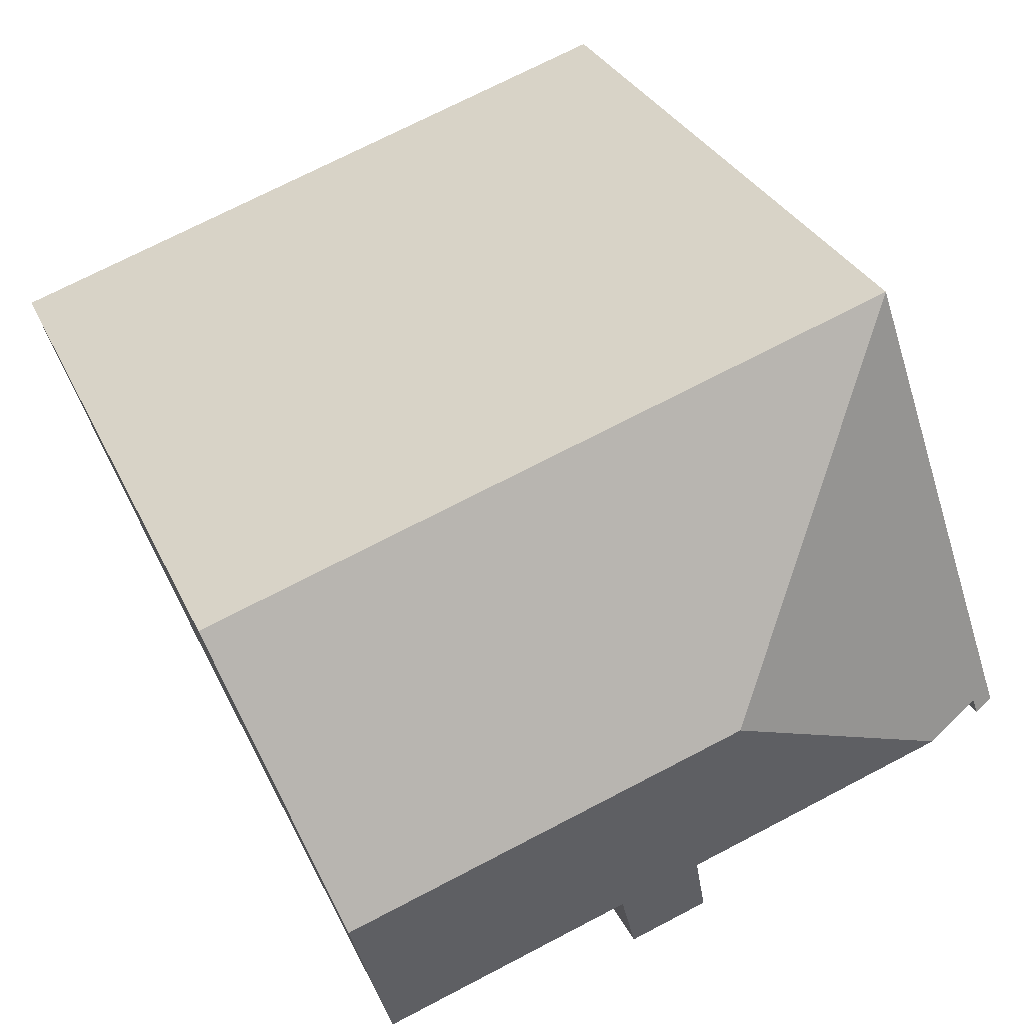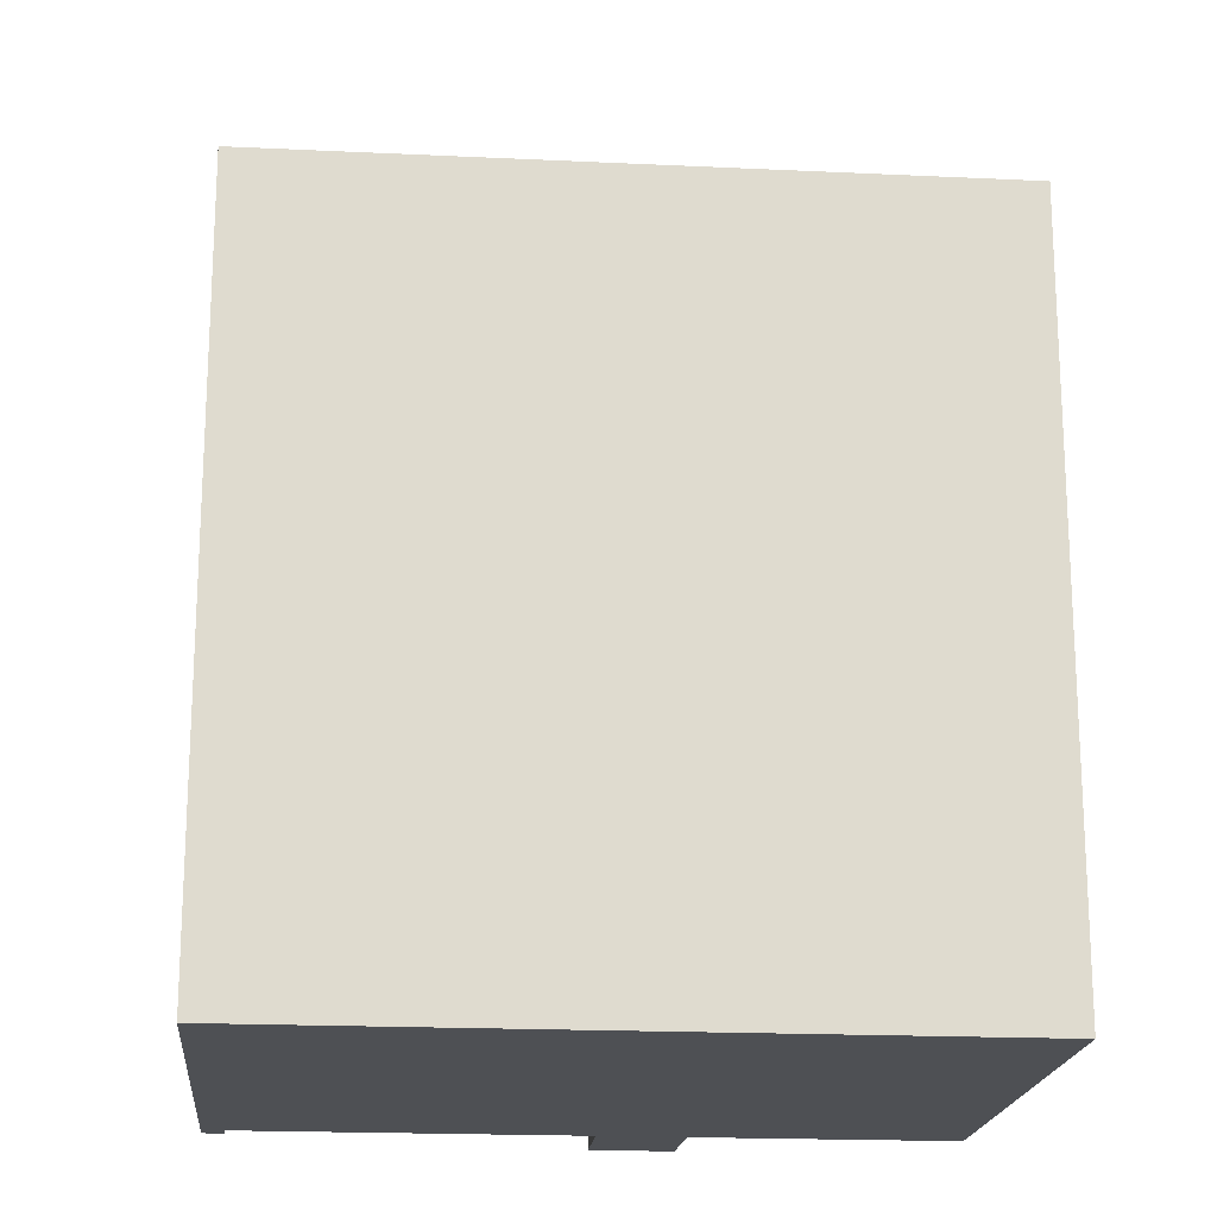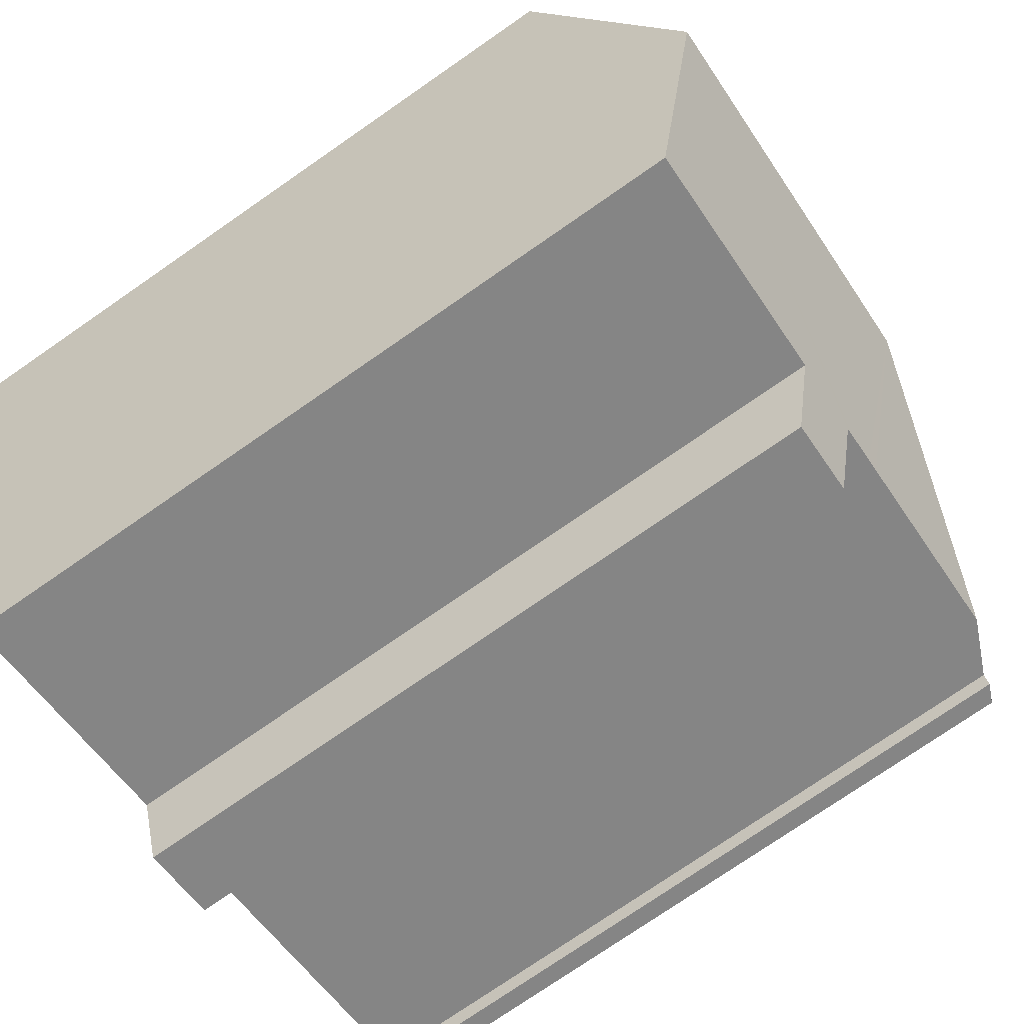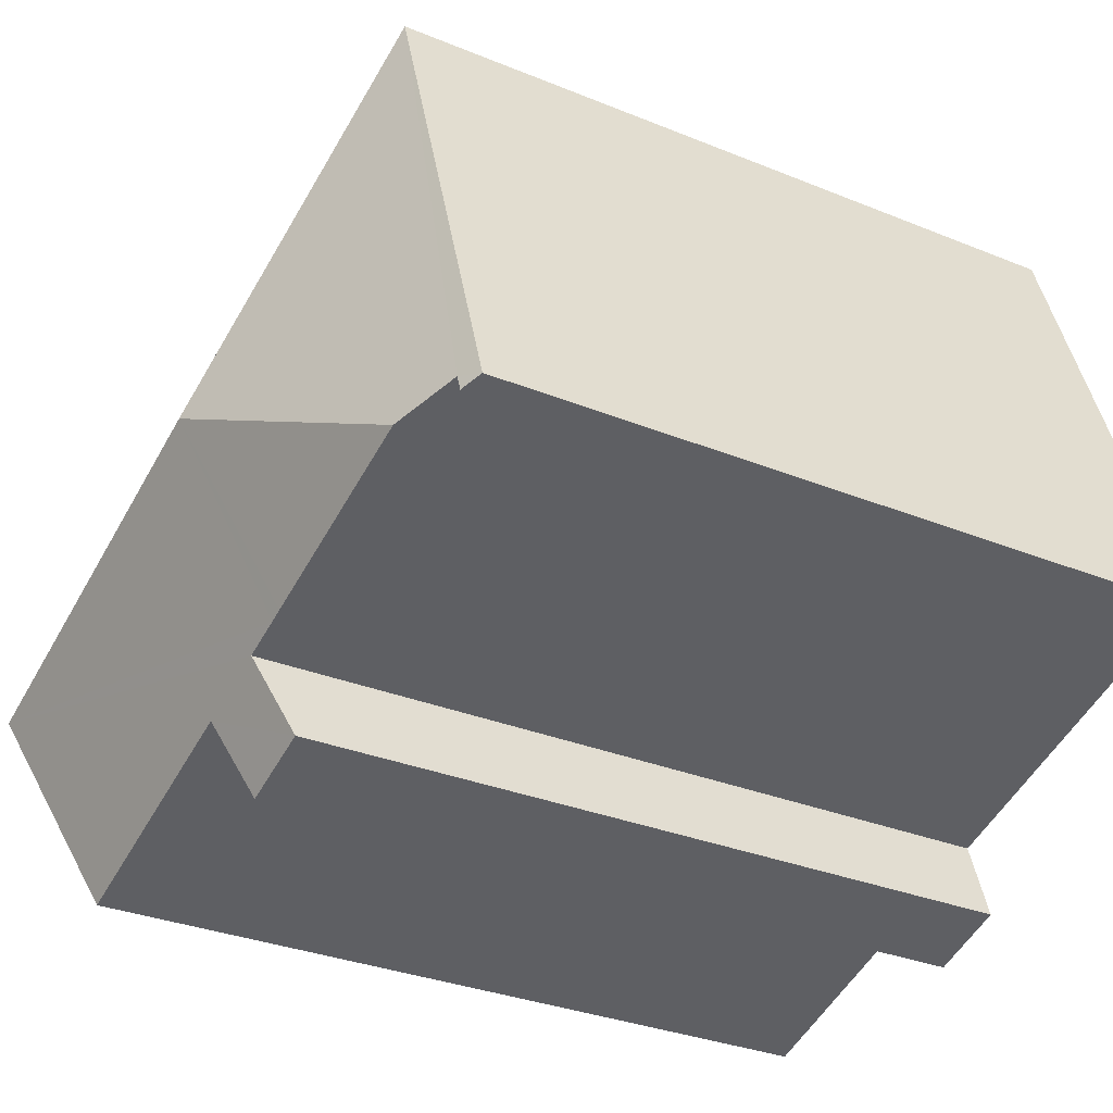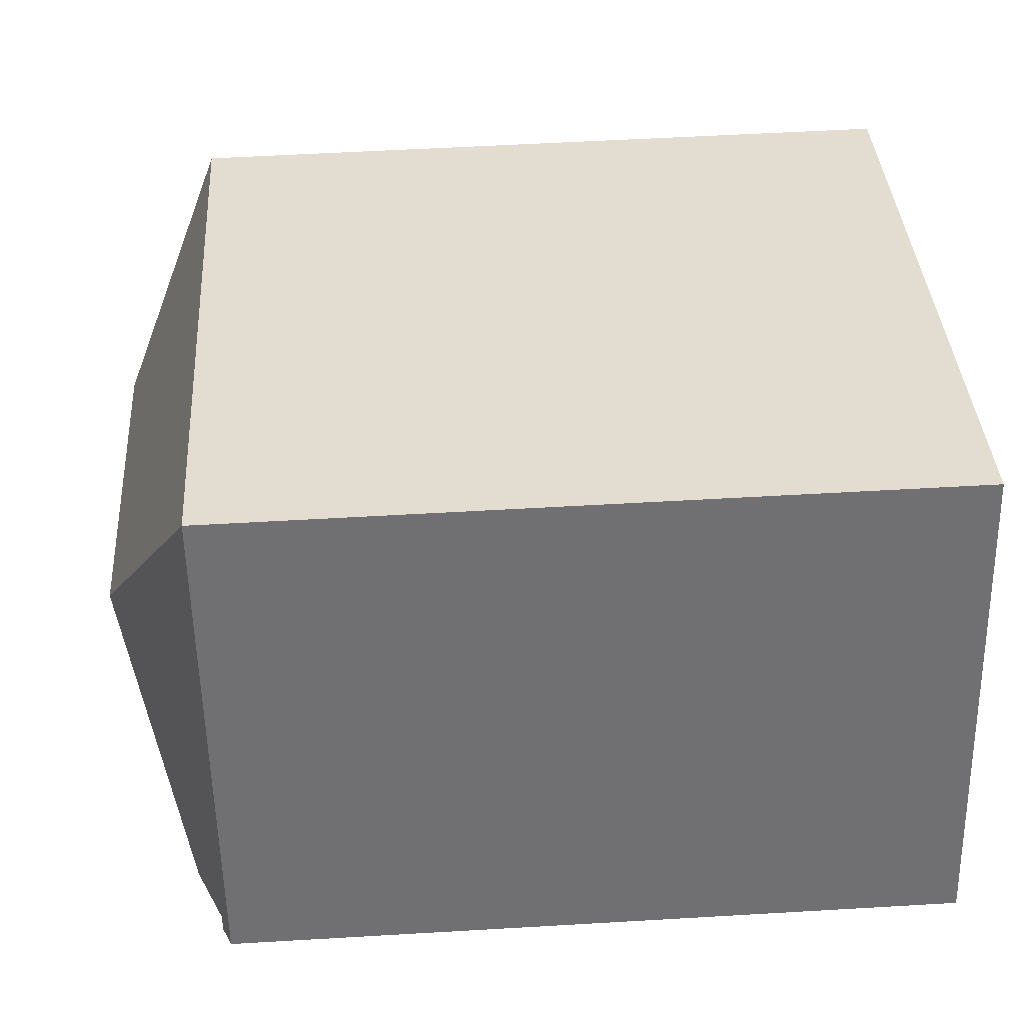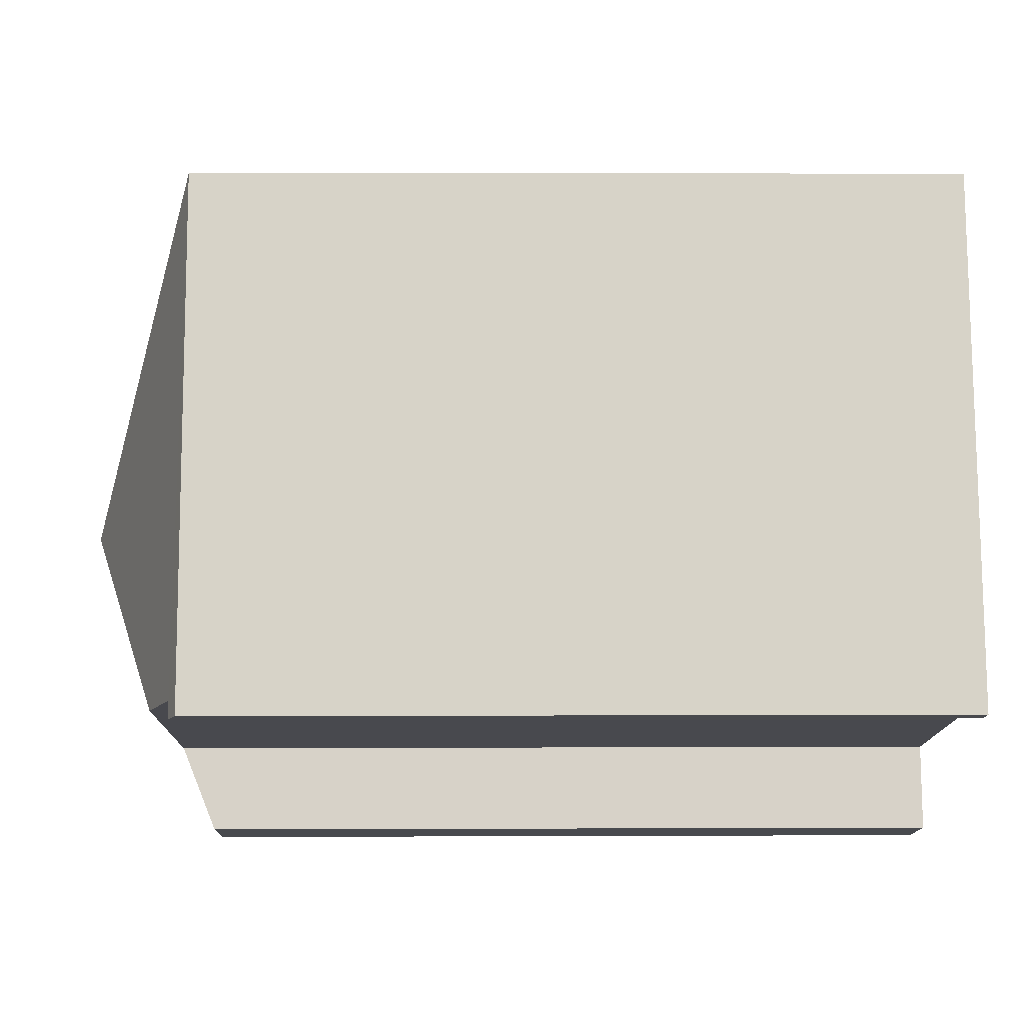
<metadata>
{"format":"obj","ext":"obj","renderer":"f3d","projection":"perspective","resolution":1024,"background":"white","views":[{"elev":29.7,"azim":159.1,"up":"+Z"},{"elev":-19.0,"azim":13.1,"up":"+Y"},{"elev":-76.7,"azim":124.6,"up":"+Z"},{"elev":-31.3,"azim":-120.2,"up":"+Z"},{"elev":53.7,"azim":-93.6,"up":"+Z"},{"elev":5.7,"azim":-90.7,"up":"+Z"}]}
</metadata>
<code>
v  8.276 20.21 2.877
v  19.69 17.43 6.426
v  17.5 20.21 -0.164
v  19.07 17.43 6.63
v  3.873 17.43 11.64
v  7.605 17.43 -4.205
v  10.13 18.23 -2.932
v  9.449 17.43 -4.822
v  8.224 18.23 -2.303
v  10.25 18.23 -2.97
v  15.94 18.23 -4.849
v  8.101 18.23 -2.262
v  7.258 18.23 -1.983
v  6.937 18.24 -1.876
v  2.054 18.24 -0.249
v  0 17.43 1.067e-15
v  0.621 17.64 0.229
v  0.488 17.64 -0.161
v  15.94 2.969e-16 -4.849
v  10.13 1.795e-16 -2.932
v  10.25 1.819e-16 -2.97
v  7.605 2.575e-16 -4.205
v  9.449 2.953e-16 -4.822
v  8.224 1.41e-16 -2.303
v  8.101 1.385e-16 -2.262
v  0.621 -1.402e-17 0.229
v  6.937 1.149e-16 -1.876
v  7.258 1.214e-16 -1.983
v  2.054 1.525e-17 -0.249
v  0.488 9.858e-18 -0.161
v  0 0 0
v  17.5 1.004e-17 -0.164
v  19.69 -3.935e-16 6.426
v  3.873 -7.129e-16 11.64
v  19.07 -4.06e-16 6.63
g defaultobject
f 1 2 3
f 2 1 4
f 4 1 5
f 6 7 8
f 7 6 9
f 10 3 11
f 3 10 7
f 3 7 9
f 3 9 12
f 3 12 13
f 3 13 1
f 1 13 14
f 1 14 15
f 16 17 18
f 17 16 5
f 17 5 1
f 1 15 17
f 19 10 11
f 10 19 7
f 7 19 20
f 20 19 21
f 8 22 6
f 22 8 23
f 24 12 9
f 12 24 13
f 13 24 14
f 14 24 15
f 15 24 17
f 17 24 25
f 17 25 26
f 26 25 27
f 27 25 28
f 26 27 29
f 30 16 18
f 16 30 31
f 20 8 7
f 8 20 23
f 26 18 17
f 18 26 30
f 2 11 3
f 11 2 19
f 19 2 32
f 32 2 33
f 6 24 9
f 24 6 22
f 31 5 16
f 5 31 34
f 34 4 5
f 4 34 2
f 2 34 33
f 33 34 35
f 30 26 31
f 23 20 22
f 34 26 35
f 26 34 31
f 35 26 29
f 35 29 27
f 35 27 28
f 35 28 25
f 35 25 24
f 35 24 22
f 35 22 20
f 35 20 21
f 35 21 19
f 35 19 33
f 33 19 32

</code>
